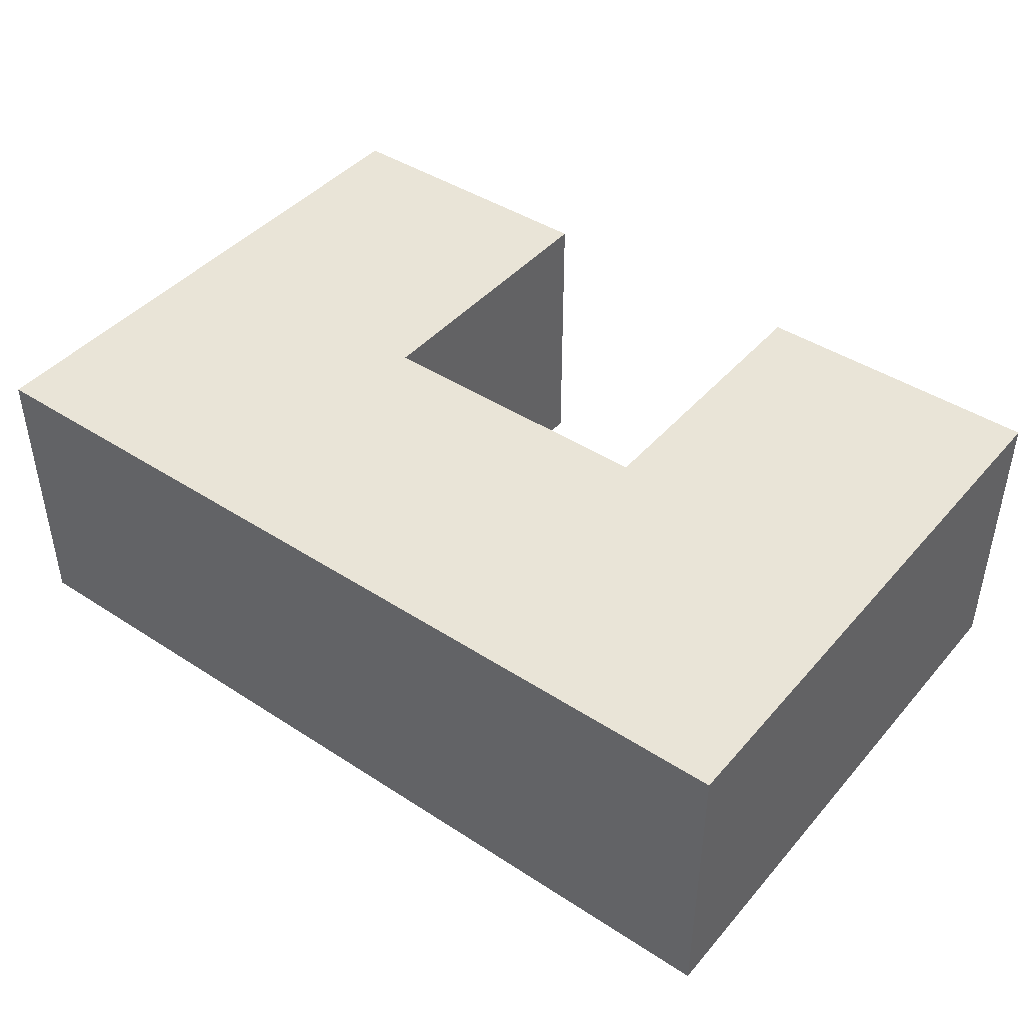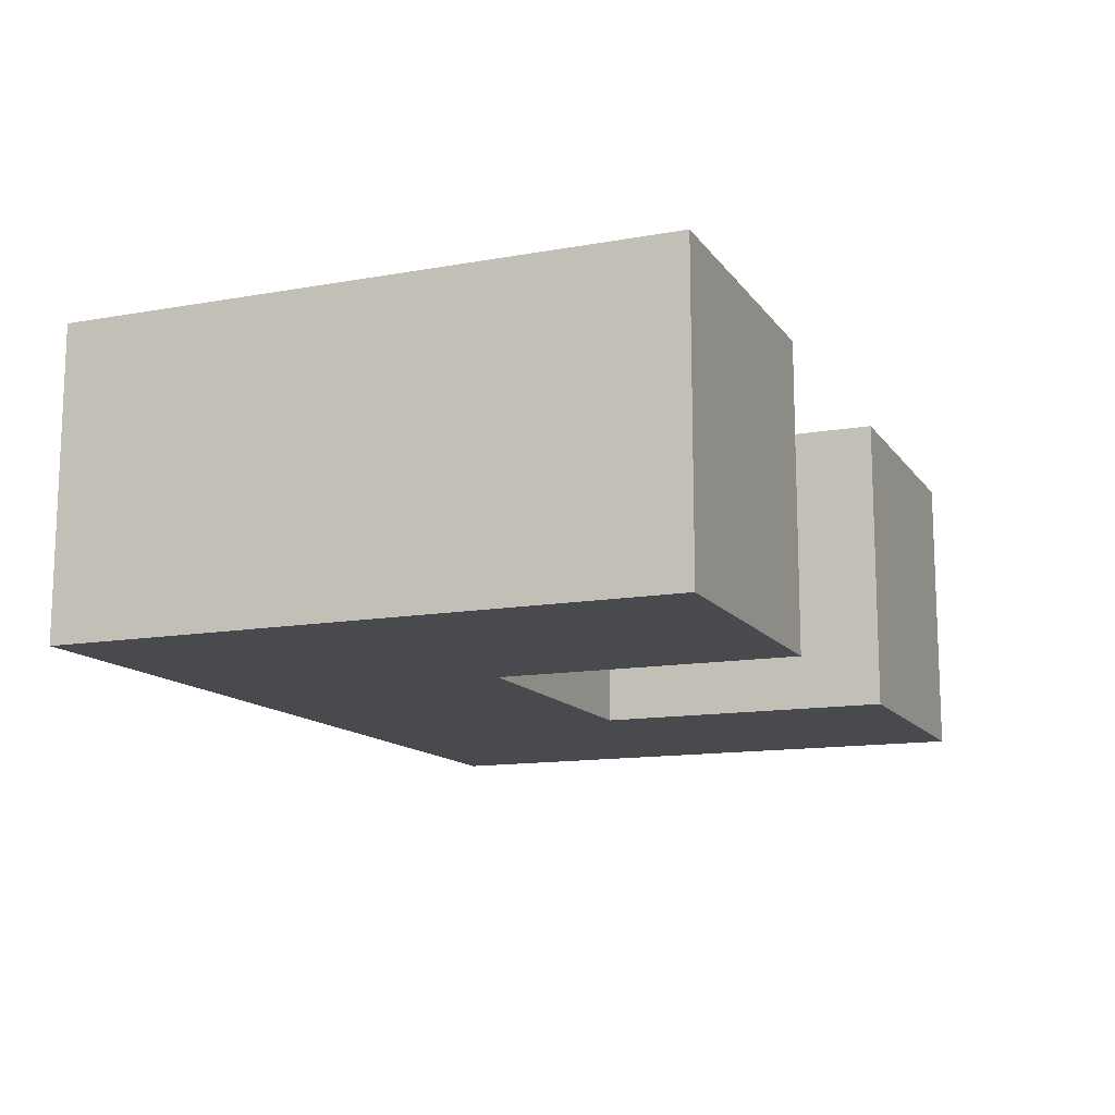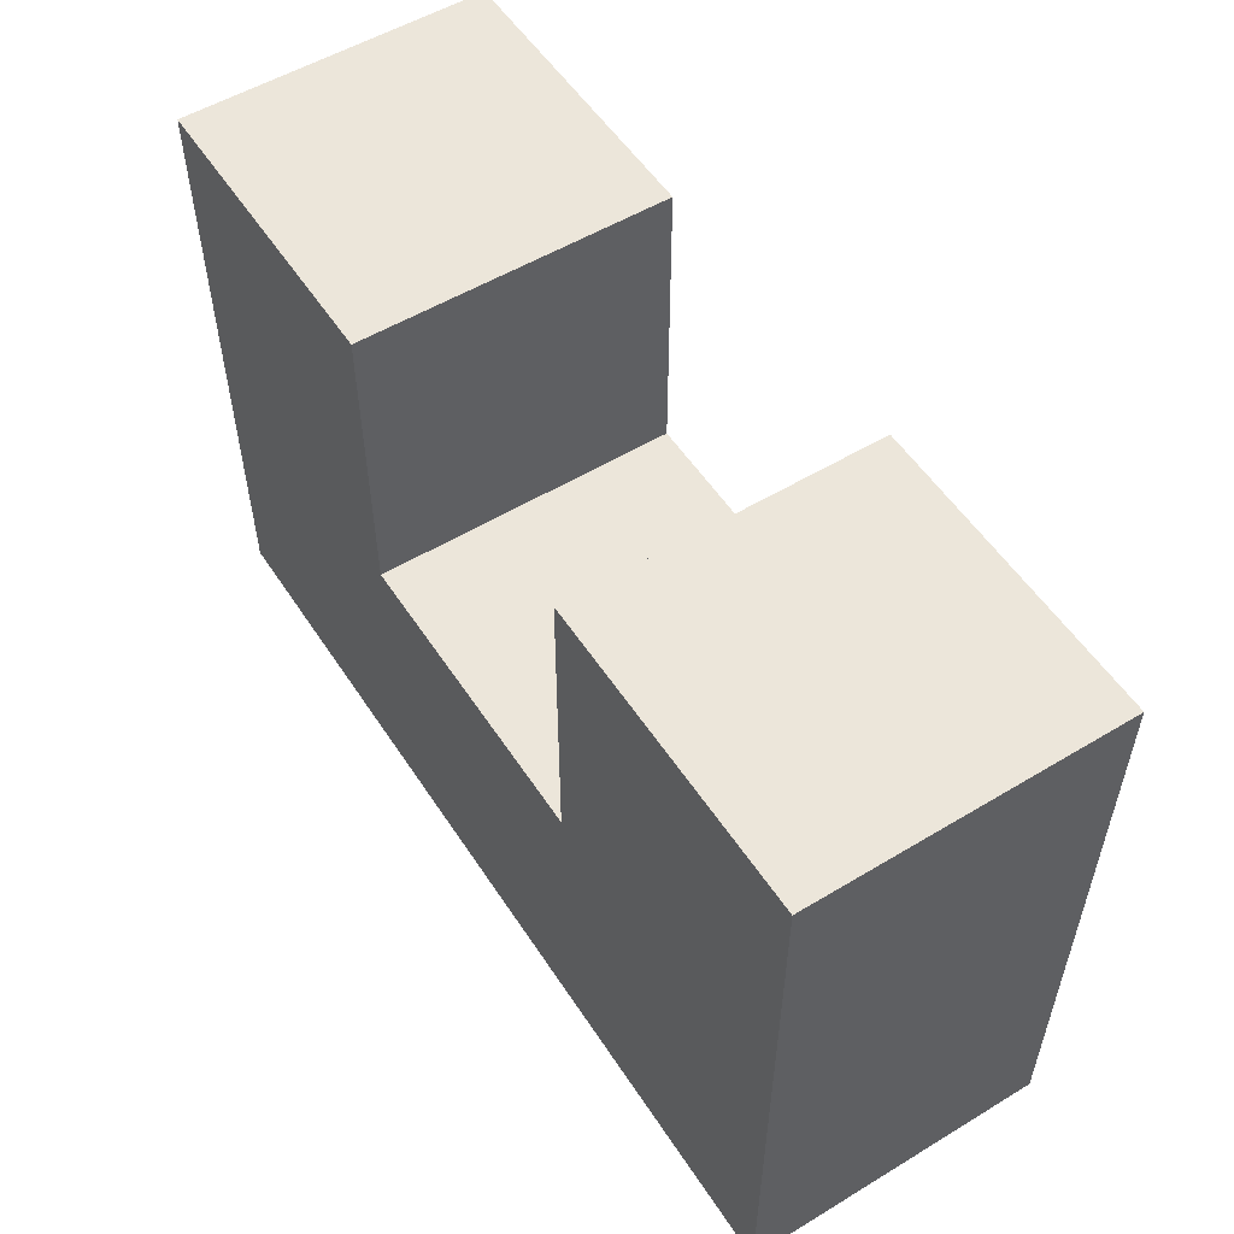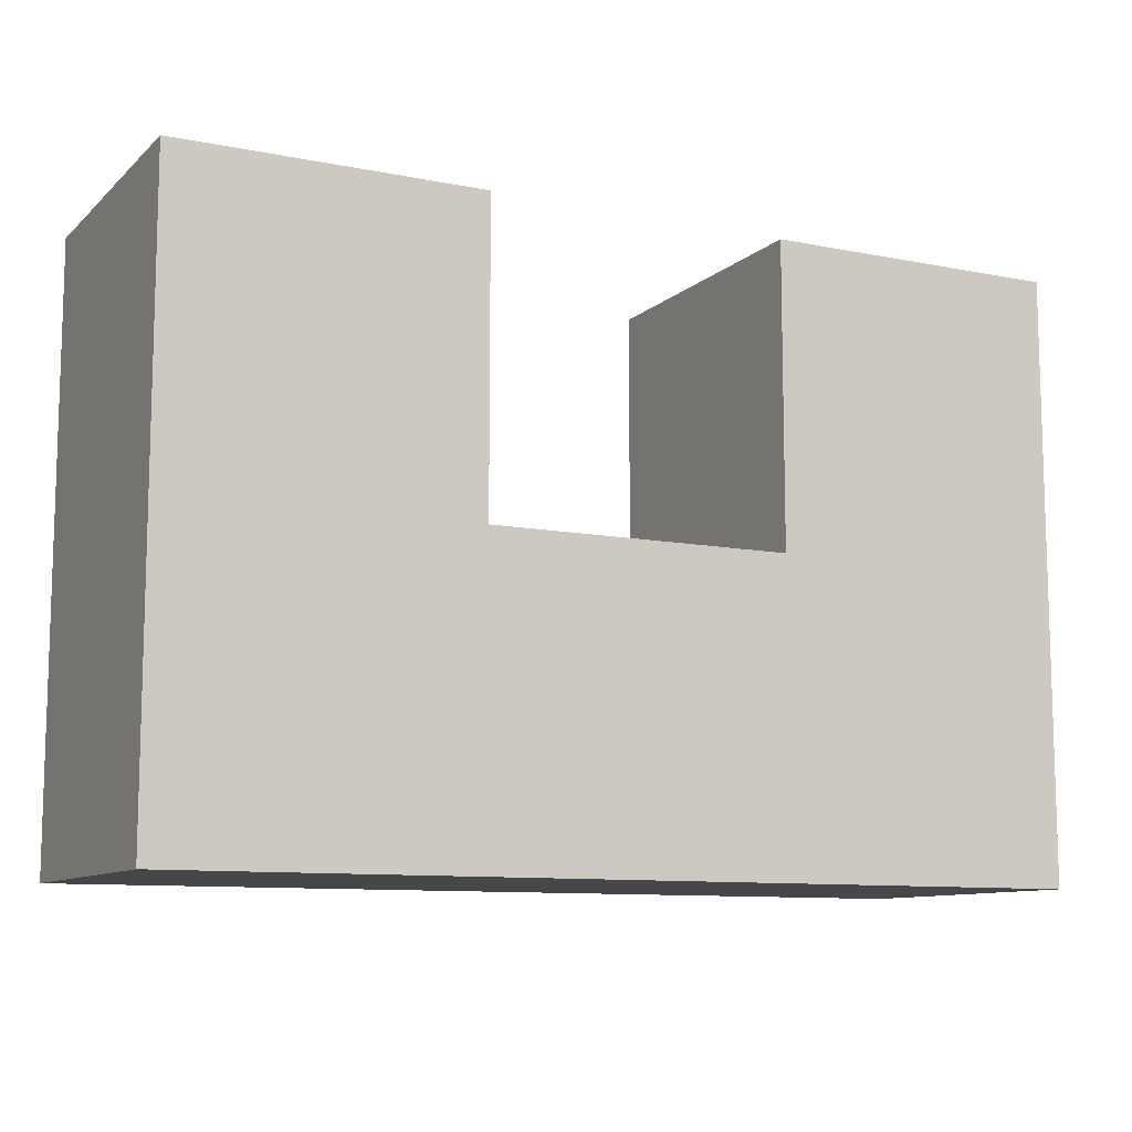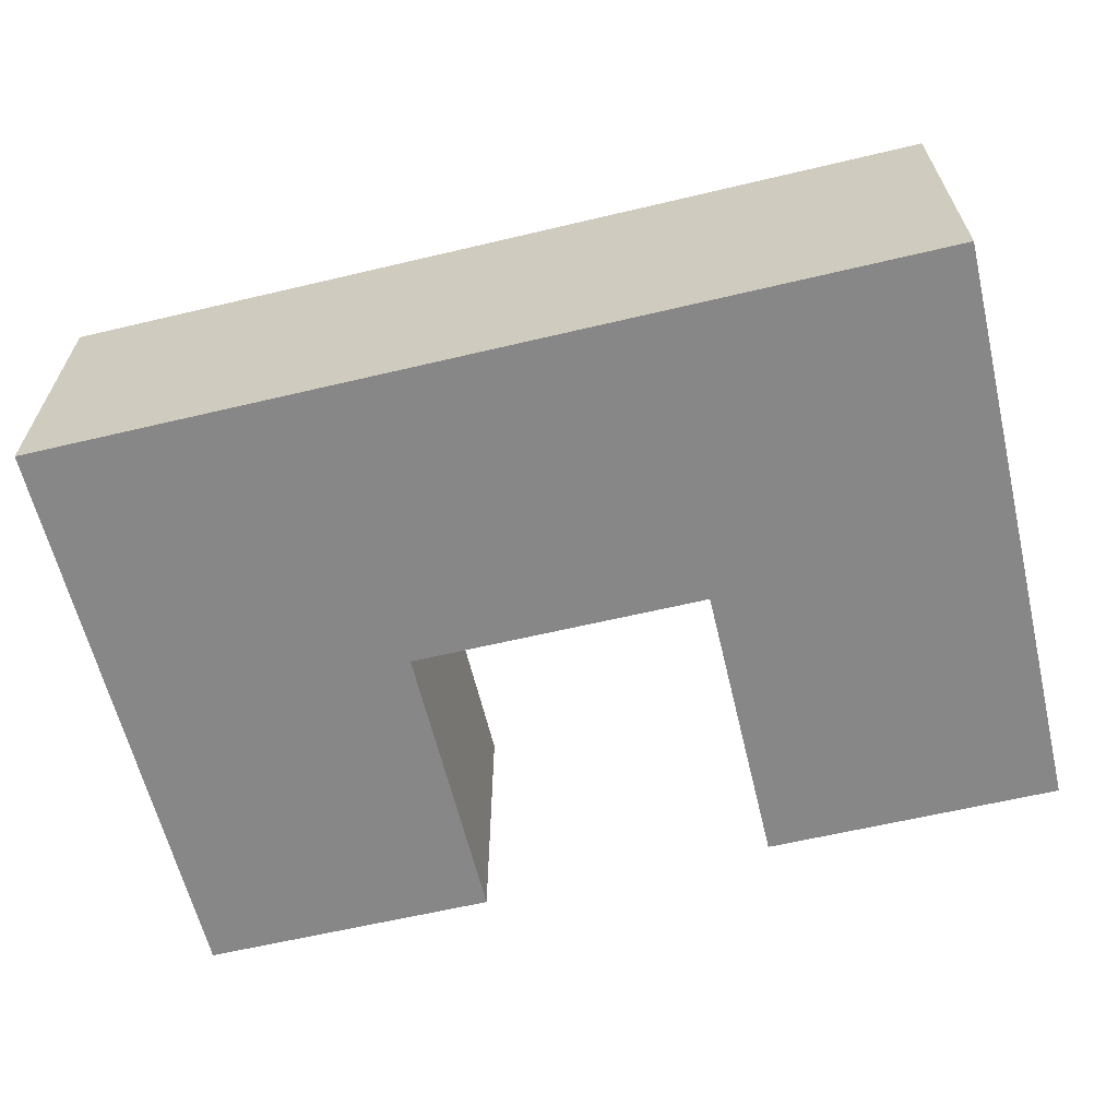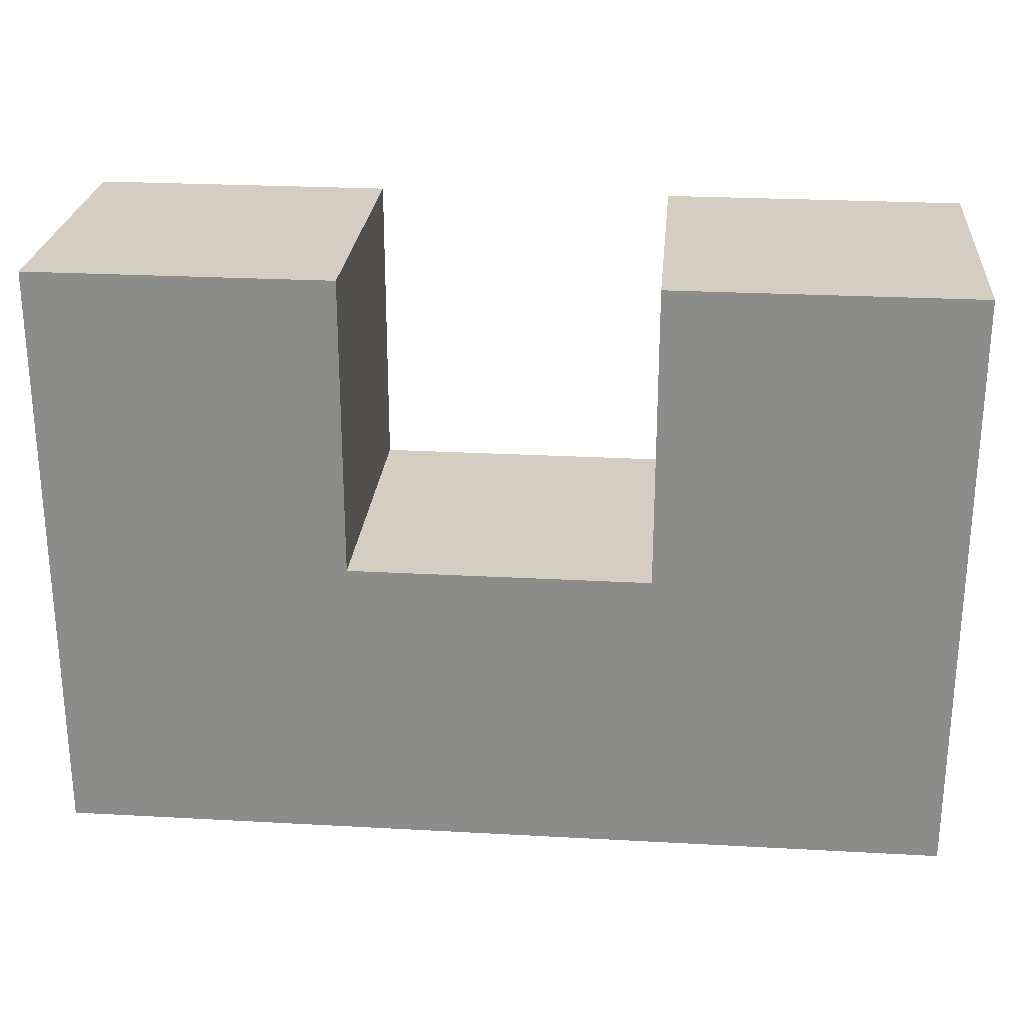
<metadata>
{"format":"obj","ext":"obj","renderer":"f3d","projection":"perspective","resolution":1024,"background":"white","views":[{"elev":43.3,"azim":37.5,"up":"+Z"},{"elev":-13.0,"azim":112.3,"up":"+Z"},{"elev":54.2,"azim":57.4,"up":"+Y"},{"elev":-10.2,"azim":-26.8,"up":"+Y"},{"elev":-62.3,"azim":13.5,"up":"+Z"},{"elev":25.2,"azim":5.1,"up":"+Y"}]}
</metadata>
<code>
o Reye
v 1.4 9.4 -3.3
v 1.4 9.4 -3.2
v 1.4 9.6 -3.3
v 1.4 9.6 -3.2
v 1.6 9.5 -3.3
v 1.6 9.5 -3.2
v 1.6 9.6 -3.3
v 1.6 9.6 -3.2
v 1.5 9.5 -3.3
v 1.5 9.5 -3.2
v 1.5 9.6 -3.3
v 1.5 9.6 -3.2
v 1.7 9.4 -3.3
v 1.7 9.4 -3.2
v 1.7 9.6 -3.3
v 1.7 9.6 -3.2
v 1.4 9.4 -3.3
v 1.4 9.6 -3.3
v 1.5 9.5 -3.3
v 1.5 9.6 -3.3
v 1.6 9.5 -3.3
v 1.6 9.6 -3.3
v 1.7 9.4 -3.3
v 1.7 9.6 -3.3
v 1.4 9.4 -3.2
v 1.4 9.6 -3.2
v 1.5 9.5 -3.2
v 1.5 9.6 -3.2
v 1.6 9.5 -3.2
v 1.6 9.6 -3.2
v 1.7 9.4 -3.2
v 1.7 9.6 -3.2
v 1.4 9.4 -3.3
v 1.7 9.4 -3.3
v 1.4 9.4 -3.2
v 1.7 9.4 -3.2
v 1.5 9.5 -3.3
v 1.6 9.5 -3.3
v 1.5 9.5 -3.2
v 1.6 9.5 -3.2
v 1.4 9.6 -3.3
v 1.5 9.6 -3.3
v 1.6 9.6 -3.3
v 1.7 9.6 -3.3
v 1.4 9.6 -3.2
v 1.5 9.6 -3.2
v 1.6 9.6 -3.2
v 1.7 9.6 -3.2
f 1 2 3
f 3 2 4
f 5 6 7
f 7 6 8
f 11 10 9
f 12 10 11
f 15 14 13
f 16 14 15
f 17 18 19
f 19 18 20
f 17 19 21
f 17 21 23
f 21 22 23
f 23 22 24
f 27 26 25
f 28 26 27
f 29 27 25
f 31 29 25
f 31 30 29
f 32 30 31
f 33 34 35
f 35 34 36
f 39 38 37
f 40 38 39
f 45 42 41
f 46 42 45
f 47 44 43
f 48 44 47

</code>
